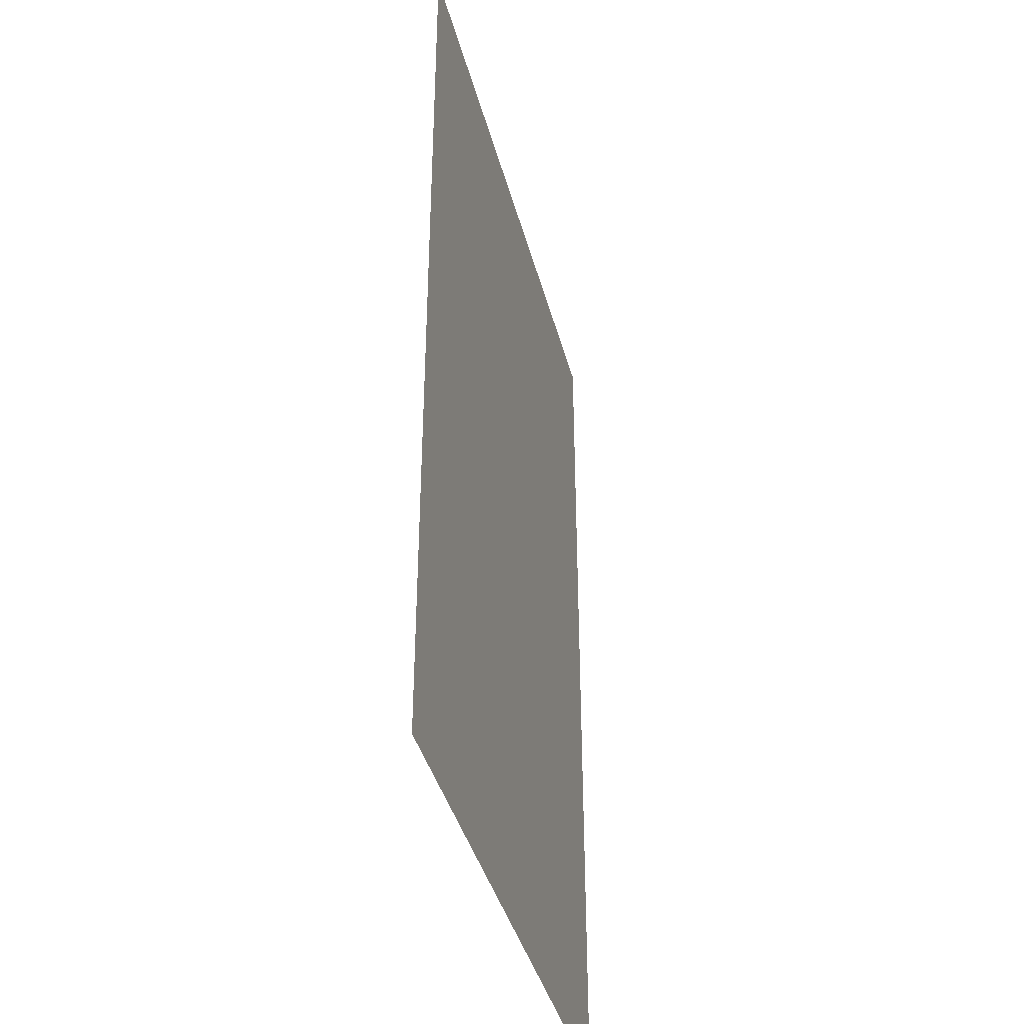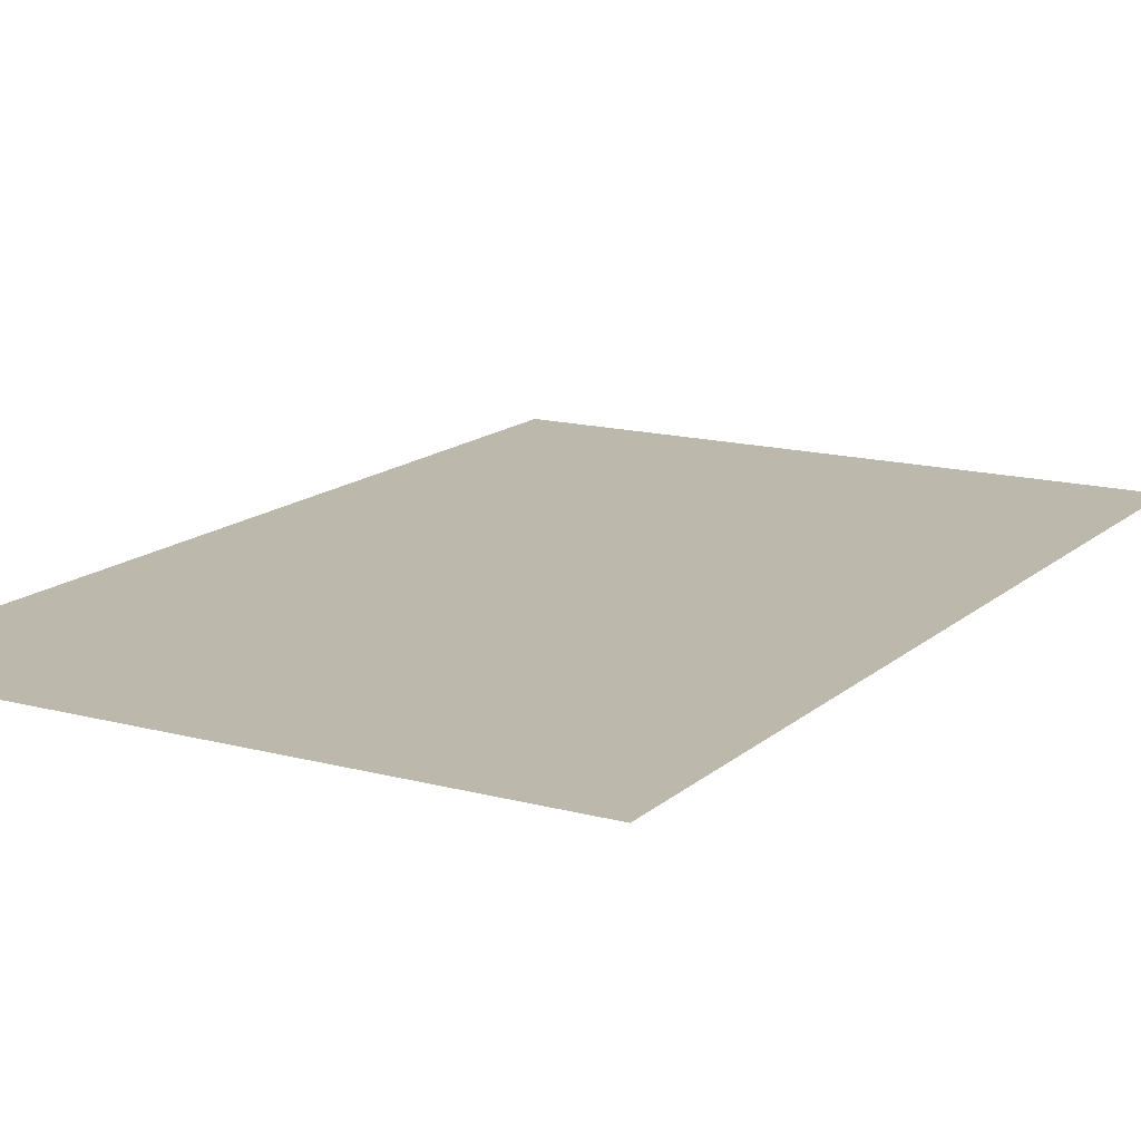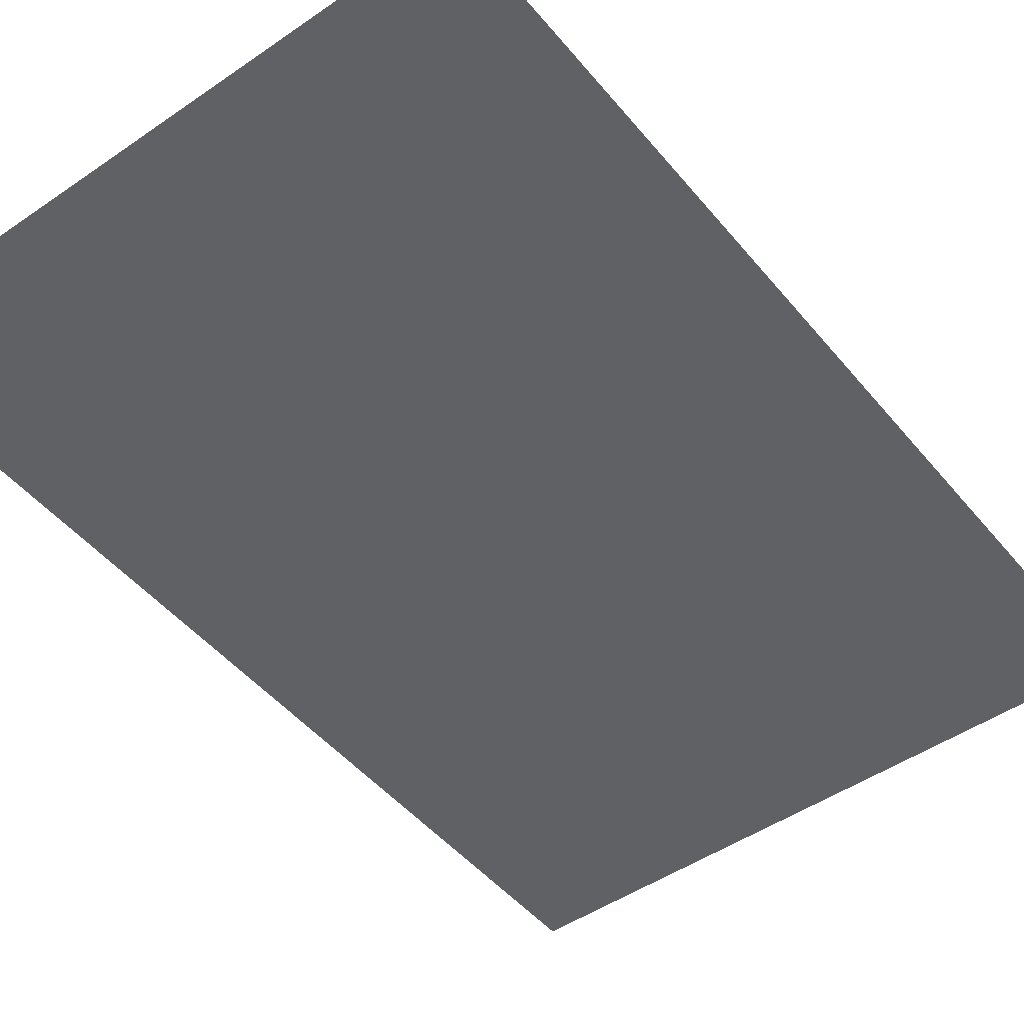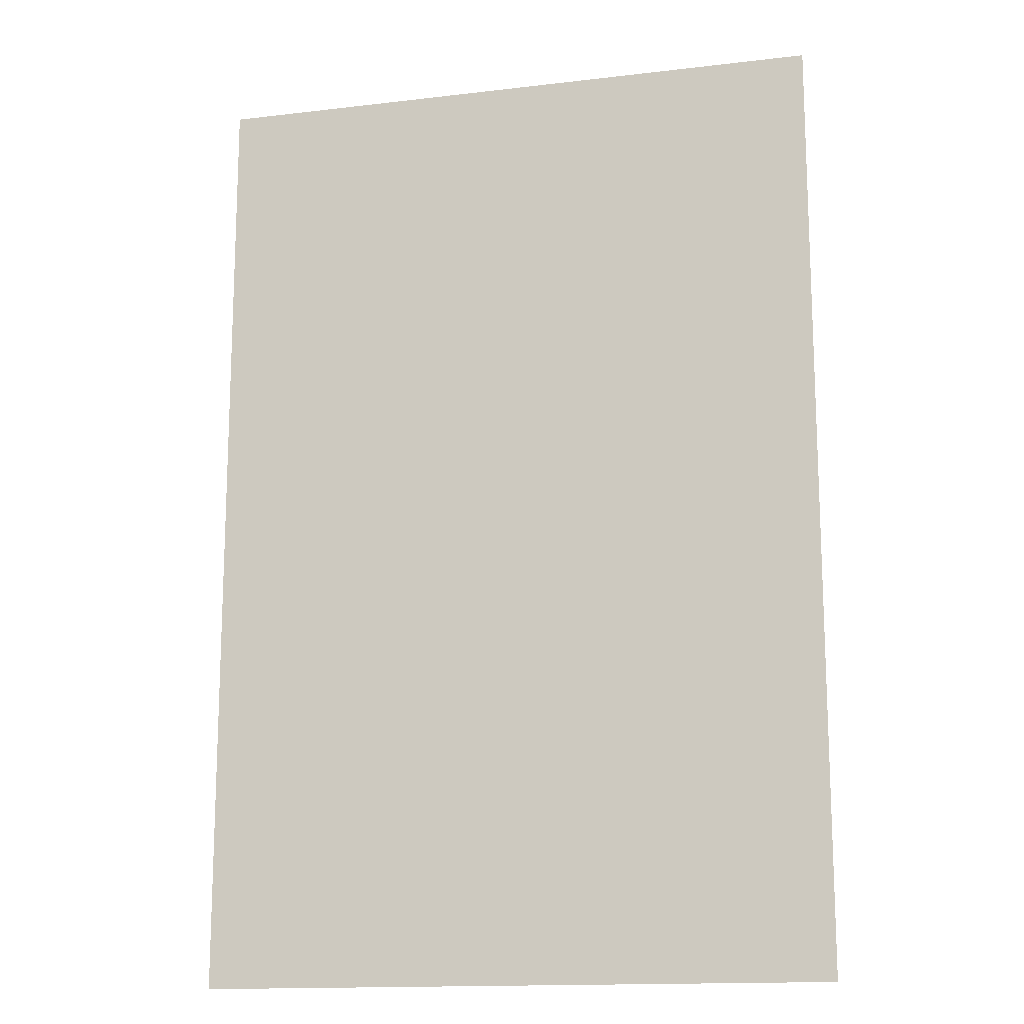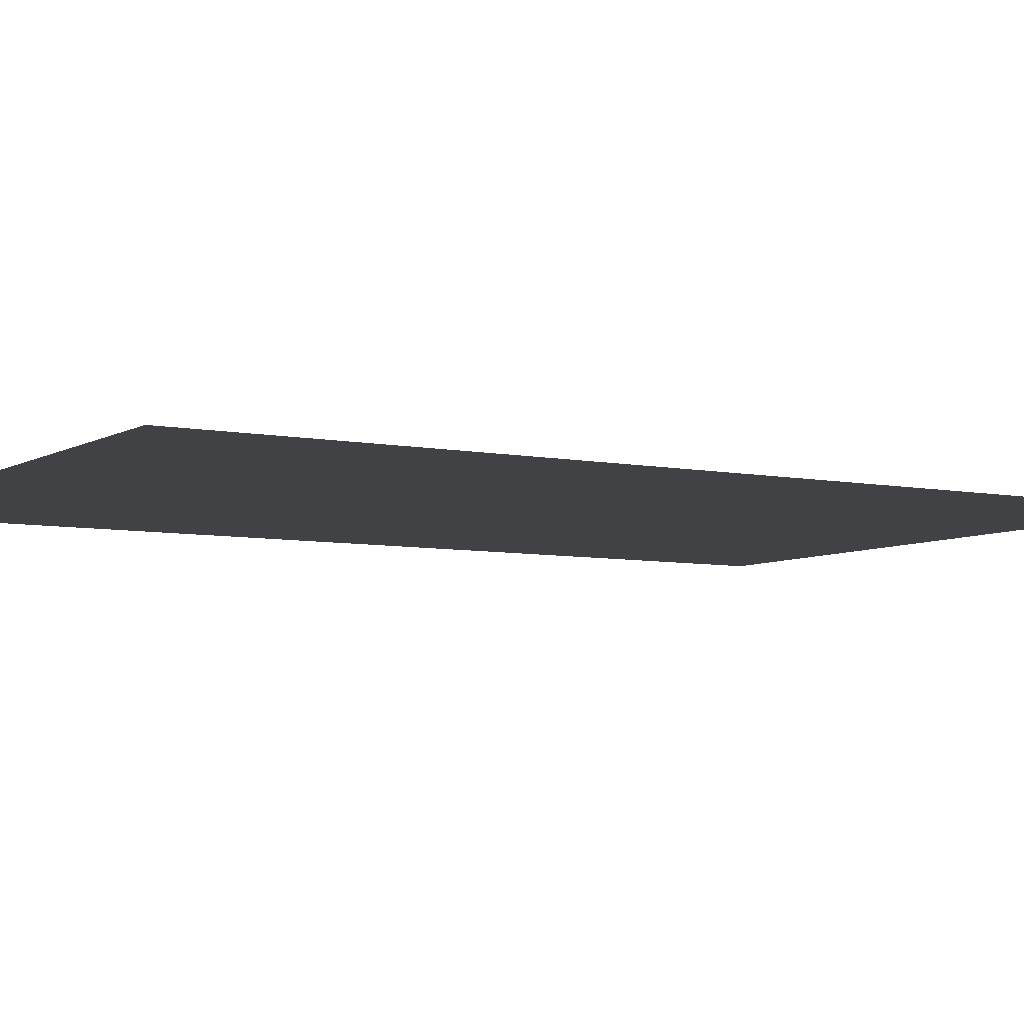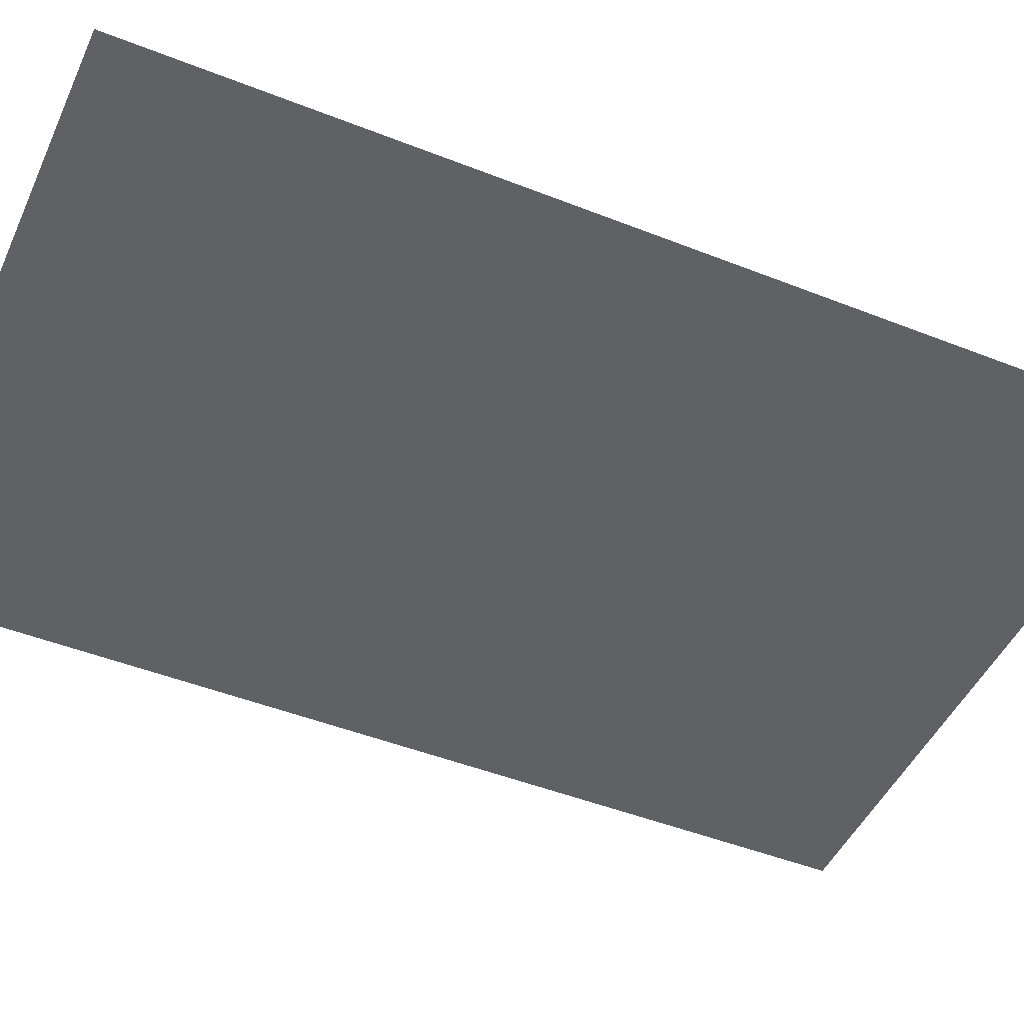
<metadata>
{"format":"obj","ext":"obj","renderer":"f3d","projection":"perspective","resolution":1024,"background":"white","views":[{"elev":-39.6,"azim":104.3,"up":"+Z"},{"elev":14.9,"azim":30.0,"up":"+Y"},{"elev":-48.1,"azim":-142.4,"up":"+Y"},{"elev":-15.0,"azim":14.3,"up":"+Z"},{"elev":-6.4,"azim":-121.4,"up":"+Y"},{"elev":-47.5,"azim":-114.0,"up":"+Y"}]}
</metadata>
<code>
g Line222
v -1.164e+04 -1020 1.218e+04
v -1.164e+04 -1020 1.228e+04
v -1.15e+04 -1020 1.228e+04
v -1.15e+04 -1020 1.218e+04
v -1.164e+04 -1020 1.238e+04
v -1.15e+04 -1020 1.238e+04
f 1 3 4
f 3 1 2
f 3 5 6
f 5 3 2

</code>
